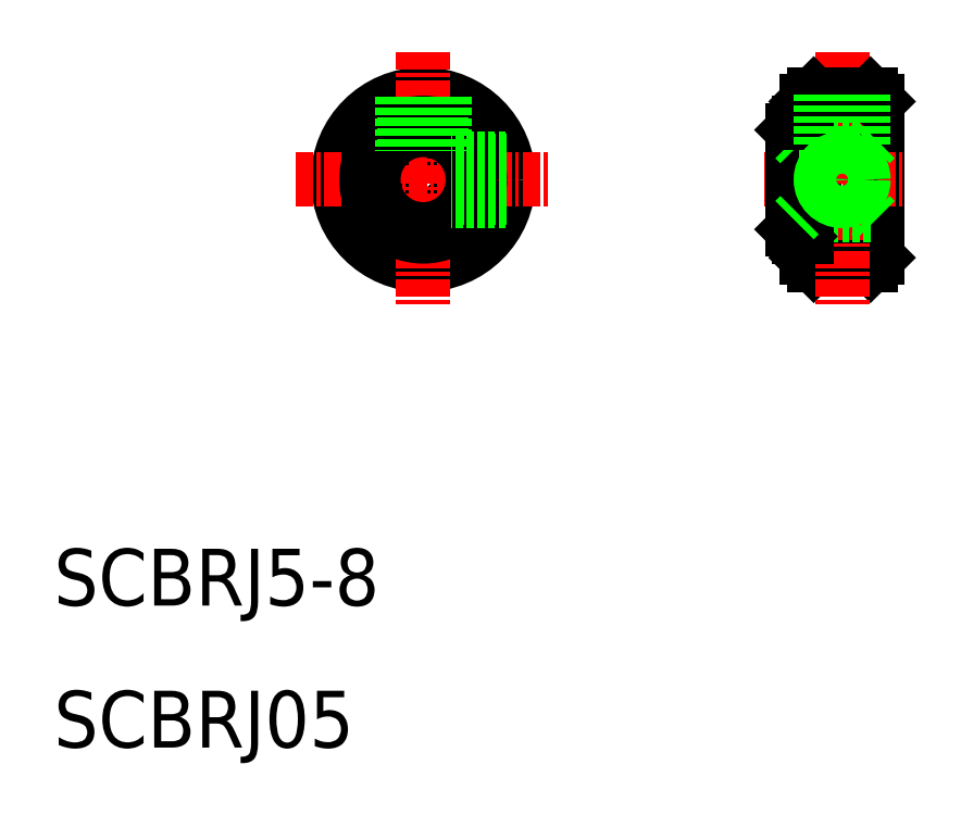
<metadata>
{"format":"dxf","ext":"dxf","renderer":"ezdxf+matplotlib","layout":"modelspace","background":"white","min_lineweight":24,"dpi":150}
</metadata>
<code>
0
SECTION
2
ENTITIES
0
CIRCLE
8
0
10
36
20
50
30
0
40
2.5
0
CIRCLE
8
0
10
36
20
50
30
0
40
5.5
0
CIRCLE
8
0
10
36
20
50
30
0
40
6
0
LINE
8
CENTER
10
36
20
59
30
0
11
36
21
41
31
0
0
LINE
8
CENTER
10
27
20
50
30
0
11
45
21
50
31
0
0
CIRCLE
8
0
10
36
20
50
30
0
40
4
0
LINE
8
0
10
63.5
20
56
30
0
11
63.5
21
44
31
0
0
LINE
8
0
10
63
20
44.5
30
0
11
63
21
55.5
31
0
0
LINE
8
0
10
67.5
20
56
30
0
11
67.5
21
44
31
0
0
LINE
8
0
10
68
20
55.5
30
0
11
68
21
44.5
31
0
0
LINE
8
0
10
63.5
20
44
30
0
11
67.5
21
44
31
0
0
LINE
8
0
10
63
20
44.5
30
0
11
63.5
21
44
31
0
0
LINE
8
0
10
68
20
44.5
30
0
11
67.5
21
44
31
0
0
LINE
8
CENTER
10
65.5
20
59
30
0
11
65.5
21
41
31
0
0
LINE
8
0
10
62.5
20
54
30
0
11
62.5
21
50
31
0
0
LINE
8
0
10
62
20
53.5
30
0
11
62
21
50
31
0
0
LINE
8
0
10
63
20
53.25
30
0
11
63
21
46.75
31
0
0
LINE
8
CENTER
10
60
20
50
30
0
11
69.76
21
50
31
0
0
LINE
8
0
10
62
20
46.5
30
0
11
62
21
50
31
0
0
LINE
8
0
10
62.5
20
46
30
0
11
62.5
21
50
31
0
0
LINE
8
0
10
62.5
20
47.5
30
0
11
67.5
21
47.5
31
0
0
LINE
8
0
10
63
20
46
30
0
11
62.5
21
46
31
0
0
LINE
8
0
10
62
20
46.5
30
0
11
62.5
21
46
31
0
0
LINE
8
0
10
62.5
20
47.5
30
0
11
62
21
47
31
0
0
LINE
8
0
10
67.5
20
47.5
30
0
11
68
21
47
31
0
0
LINE
8
0
10
62
20
53.5
30
0
11
62.5
21
54
31
0
0
LINE
8
0
10
62.5
20
52.5
30
0
11
67.5
21
52.5
31
0
0
LINE
8
0
10
62.5
20
52.5
30
0
11
62
21
53
31
0
0
LINE
8
0
10
67.5
20
52.5
30
0
11
68
21
53
31
0
0
LINE
8
0
10
63
20
55.5
30
0
11
63.5
21
56
31
0
0
LINE
8
0
10
63
20
54
30
0
11
62.5
21
54
31
0
0
LINE
8
0
10
67.5
20
56
30
0
11
68
21
55.5
31
0
0
TEXT
8
0
10
10
20
20
30
0
40
4
1
SCBRJ5-8
0
TEXT
8
0
10
10
20
10
30
0
40
4
1
SCBRJ05
0
LINE
8
0
10
63.5
20
56
30
0
11
67.5
21
56
31
0
0
CIRCLE
8
0
10
36
20
50
30
0
40
3.5
0
LINE
8
0
10
37.27
20
55.86
30
0
11
37.27
21
52.15
31
0
0
LINE
8
0
10
37.5
20
55.81
30
0
11
37.5
21
52
31
0
0
LINE
8
0
10
34.5
20
55.81
30
0
11
34.5
21
52
31
0
0
LINE
8
0
10
34.7
20
55.86
30
0
11
34.7
21
52.14
31
0
0
LINE
8
0
10
41.81
20
51.5
30
0
11
38
21
51.5
31
0
0
LINE
8
0
10
41.86
20
51.3
30
0
11
38.14
21
51.3
31
0
0
LINE
8
0
10
41.81
20
48.5
30
0
11
38
21
48.5
31
0
0
LINE
8
0
10
41.86
20
48.7
30
0
11
38.14
21
48.7
31
0
0
LINE
8
0
10
67
20
52.5
30
0
11
67
21
56
31
0
0
LINE
8
0
10
66.8
20
52.5
30
0
11
66.8
21
56
31
0
0
LINE
8
0
10
64
20
52.5
30
0
11
64
21
56
31
0
0
LINE
8
0
10
64.2
20
52.5
30
0
11
64.2
21
56
31
0
0
CIRCLE
8
0
10
65.5
20
50
30
0
40
1.3
0
CIRCLE
8
0
10
65.5
20
50
30
0
40
1.5
0
ENDSEC
0
EOF

</code>
